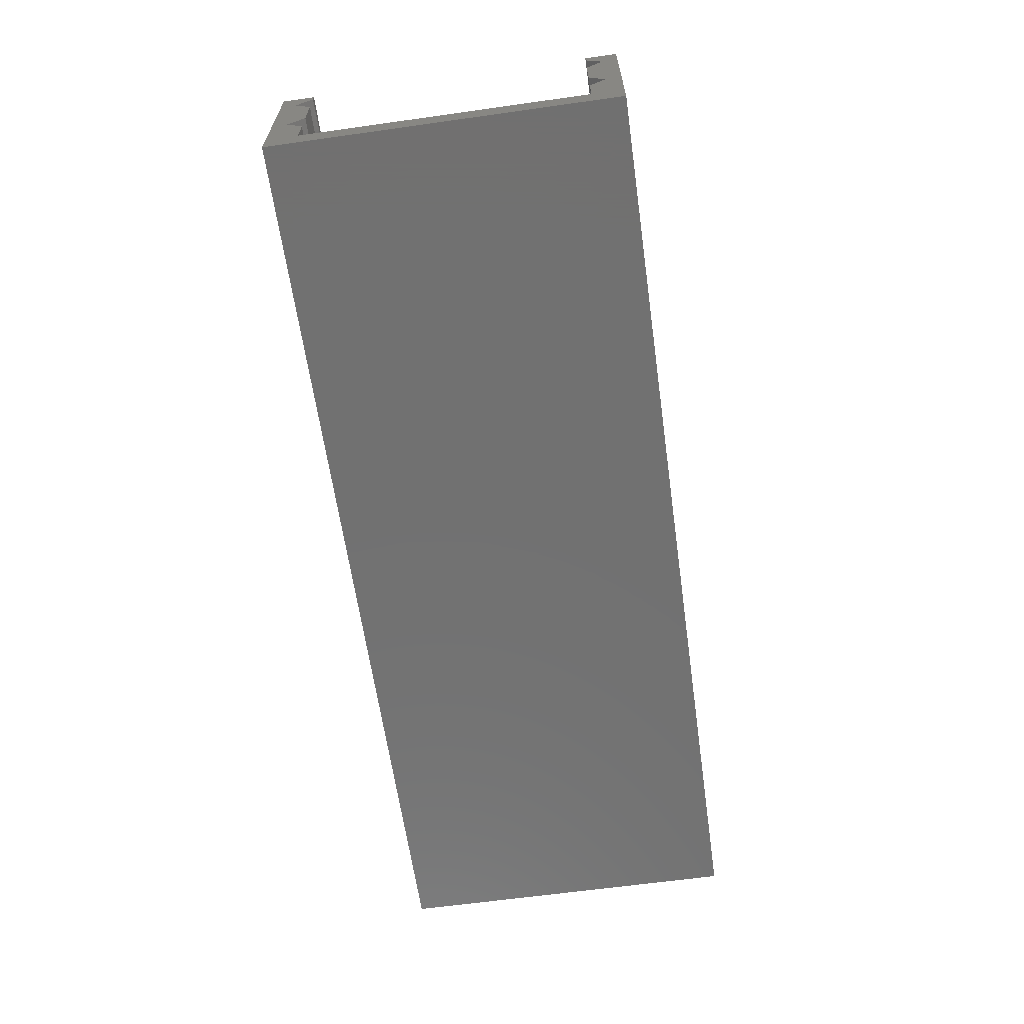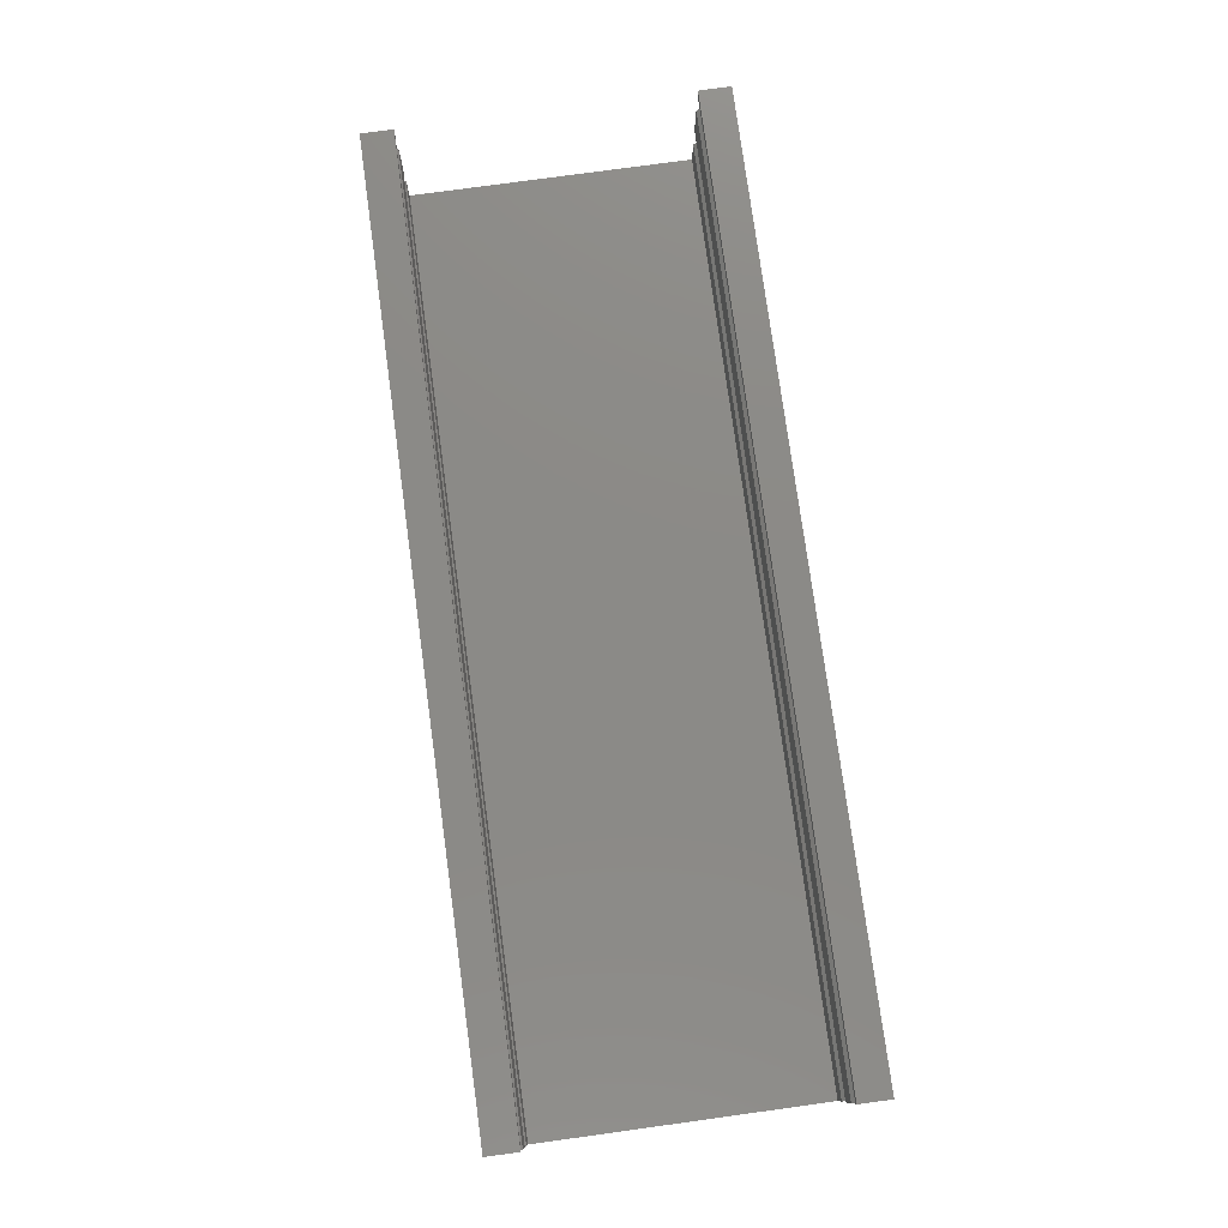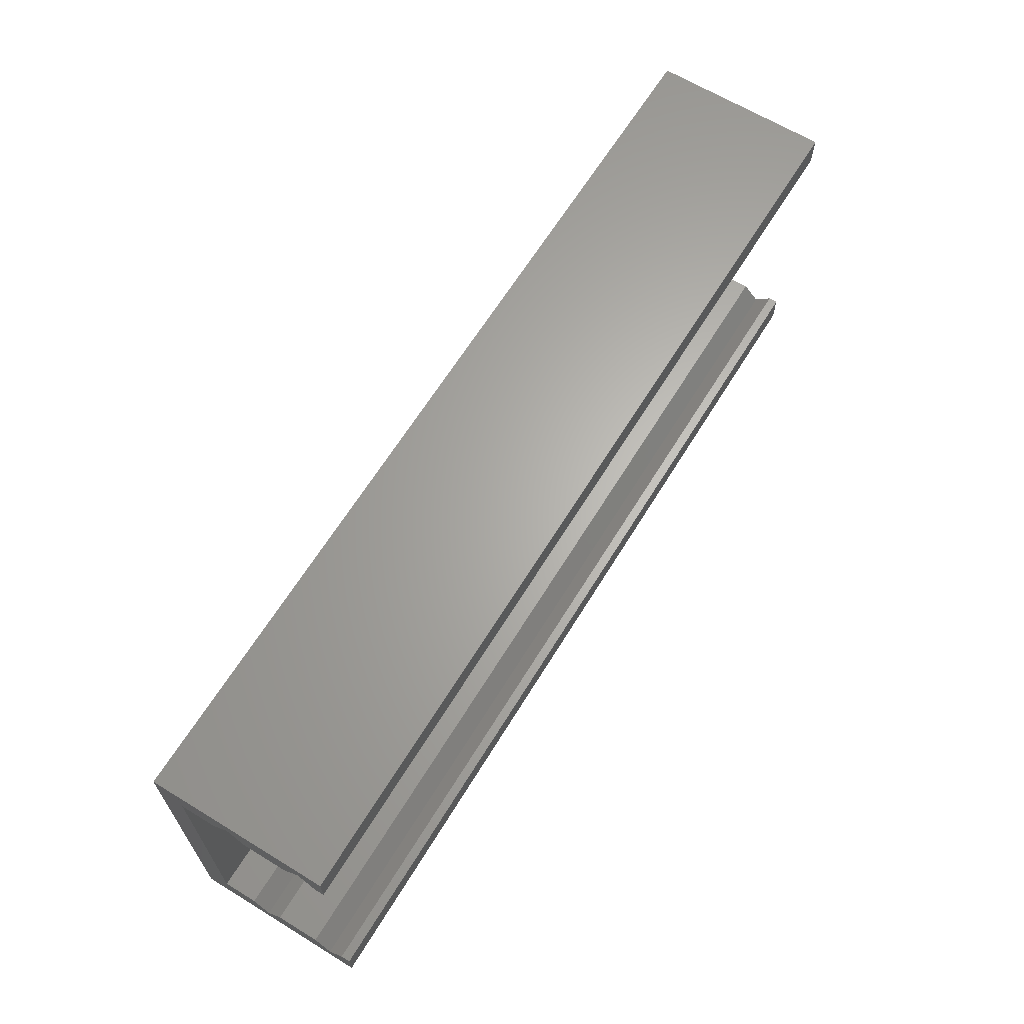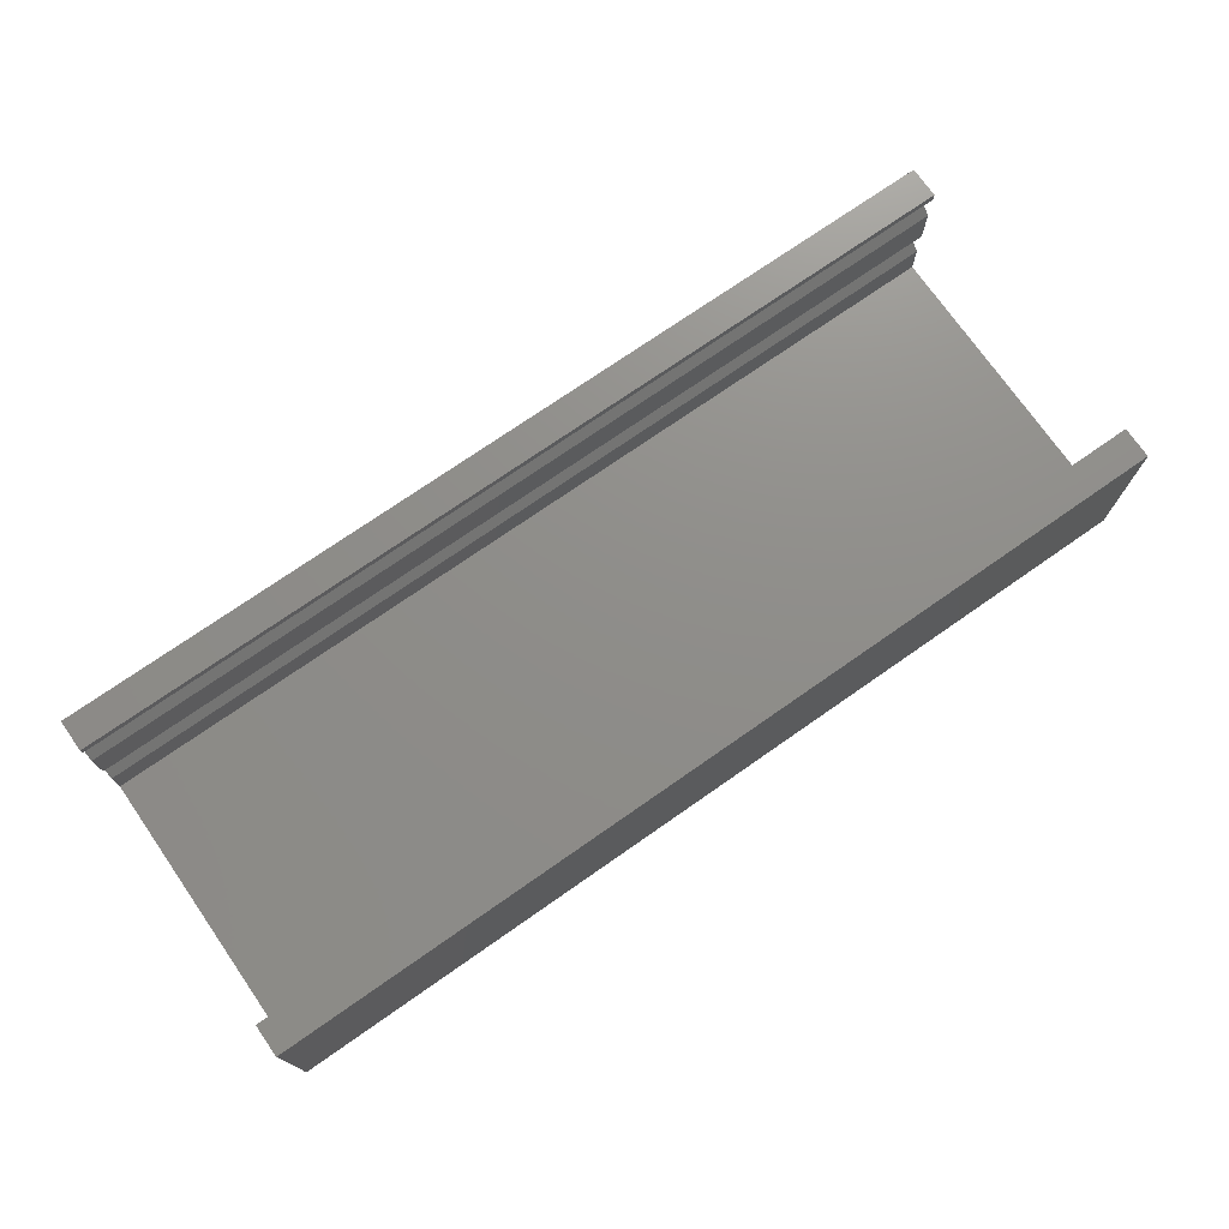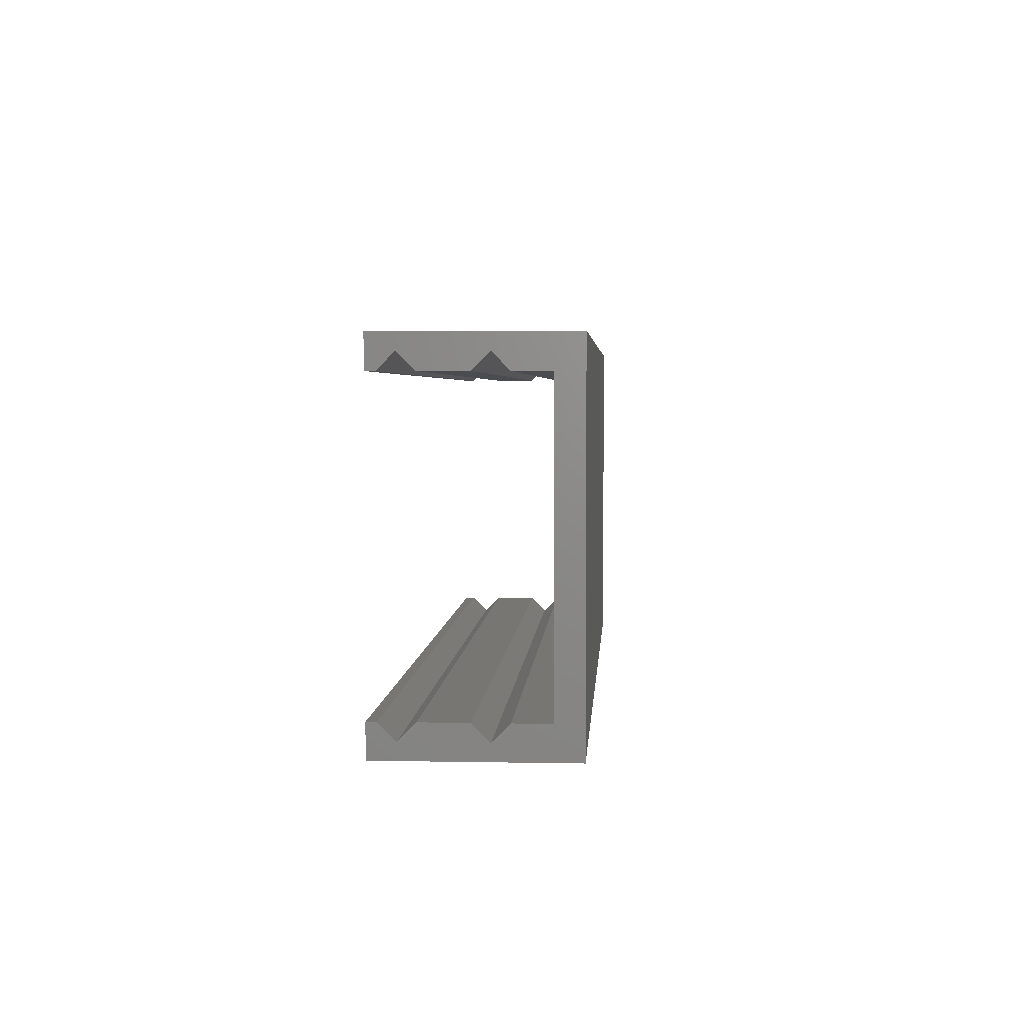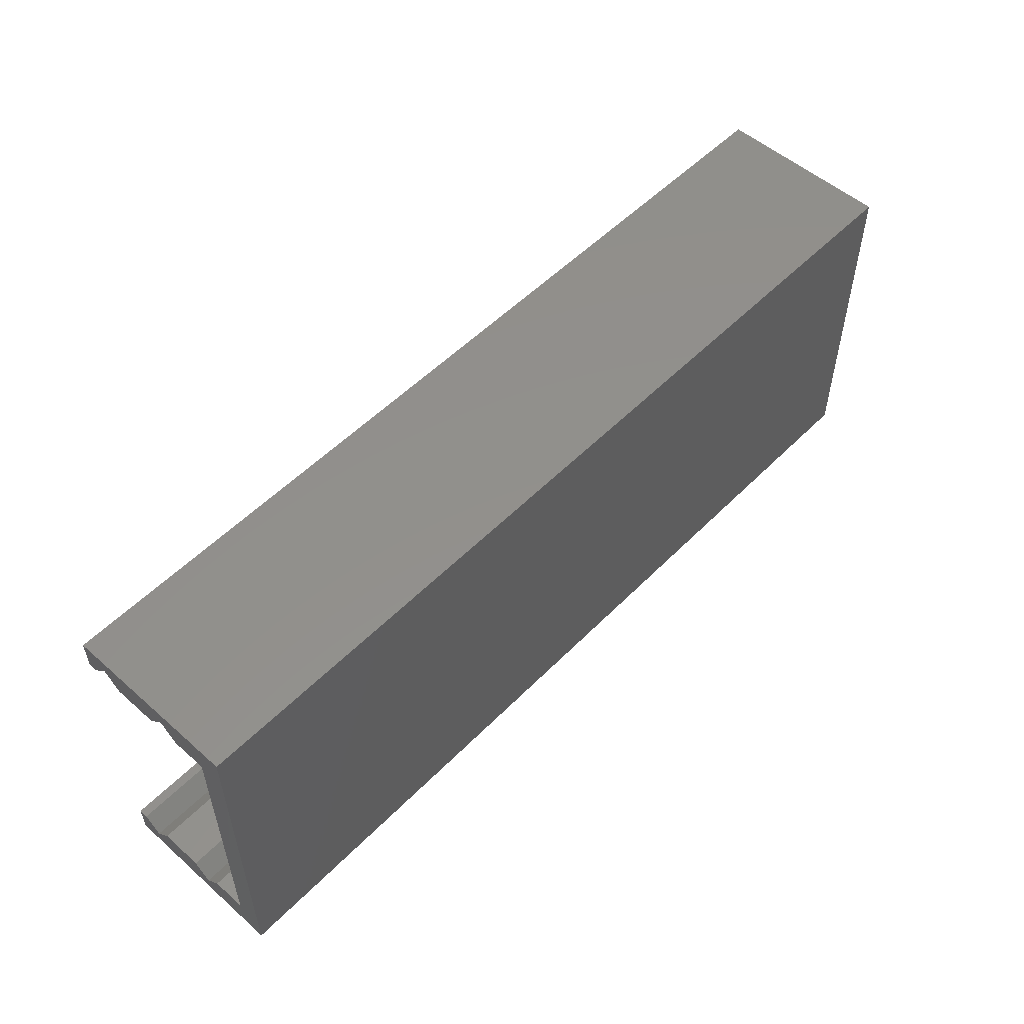
<metadata>
{"format":"stl","ext":"stl","renderer":"f3d","projection":"perspective","resolution":1024,"background":"white","views":[{"elev":-63.1,"azim":-81.9,"up":"+Z"},{"elev":78.1,"azim":82.2,"up":"+Z"},{"elev":64.7,"azim":-58.4,"up":"+Y"},{"elev":73.8,"azim":145.1,"up":"+Z"},{"elev":3.6,"azim":93.7,"up":"+Y"},{"elev":53.4,"azim":133.1,"up":"+Y"}]}
</metadata>
<code>
# stl→obj: 48 verts, 92 faces
v -72.48 24.8 -3
v 72.48 22.25 -0.4544
v -72.48 22.25 -0.4544
v 72.48 24.8 -3
v -72.48 22.25 -5.546
v 72.48 22.25 -5.546
v -72.48 24.8 9
v 72.48 22.25 11.55
v -72.48 22.25 11.55
v 72.48 24.8 9
v -72.48 22.25 6.454
v 72.48 22.25 6.454
v 72.48 27.25 13
v 72.48 22.25 13
v 72.48 27.25 -11
v 72.48 22.25 -11
v -72.48 22.25 13
v -72.48 22.25 -11
v 72.5 27.25 -15
v 72.5 27.25 -11
v -72.48 27.25 -11
v -72.5 27.25 -15
v -72.5 27.25 -11
v -72.48 27.25 13
v 72.48 -24.8 -3
v -72.48 -22.25 -0.4544
v 72.48 -22.25 -0.4544
v -72.48 -24.8 -3
v 72.48 -22.25 -5.546
v -72.48 -22.25 -5.546
v 72.48 -24.8 9
v -72.48 -22.25 11.55
v 72.48 -22.25 11.55
v -72.48 -24.8 9
v 72.48 -22.25 6.454
v -72.48 -22.25 6.454
v -72.48 -27.25 -11
v -72.48 -22.25 -11
v -72.48 -27.25 13
v -72.48 -22.25 13
v 72.48 -22.25 13
v 72.48 -22.25 -11
v -72.5 -27.25 -15
v -72.5 -27.25 -11
v 72.48 -27.25 -11
v 72.5 -27.25 -15
v 72.5 -27.25 -11
v 72.48 -27.25 13
f 1 2 3
f 2 1 4
f 5 4 1
f 4 5 6
f 7 8 9
f 8 7 10
f 11 10 7
f 10 11 12
f 12 4 10
f 4 12 2
f 4 13 10
f 8 13 14
f 13 8 10
f 13 4 15
f 6 15 4
f 15 6 16
f 9 14 17
f 14 9 8
f 18 6 5
f 6 18 16
f 3 12 11
f 12 3 2
f 19 15 20
f 15 19 21
f 22 21 19
f 21 22 23
f 15 24 13
f 24 15 21
f 3 7 1
f 7 3 11
f 21 1 24
f 5 21 18
f 21 5 1
f 7 24 1
f 9 24 7
f 24 9 17
f 24 14 13
f 14 24 17
f 25 26 27
f 26 25 28
f 29 28 25
f 28 29 30
f 31 32 33
f 32 31 34
f 35 34 31
f 34 35 36
f 37 30 38
f 39 28 37
f 30 37 28
f 28 36 26
f 36 28 34
f 39 32 34
f 32 39 40
f 28 39 34
f 33 40 41
f 40 33 32
f 42 30 29
f 30 42 38
f 27 36 35
f 36 27 26
f 43 37 44
f 37 43 45
f 46 45 43
f 45 46 47
f 37 48 39
f 48 37 45
f 48 33 41
f 31 48 25
f 33 48 31
f 31 27 35
f 27 31 25
f 45 29 25
f 29 45 42
f 45 25 48
f 40 48 41
f 48 40 39
f 47 19 20
f 19 47 46
f 23 18 21
f 18 23 38
f 44 38 23
f 38 44 37
f 18 42 16
f 42 18 38
f 16 20 15
f 20 16 47
f 42 47 16
f 47 42 45
f 43 19 46
f 19 43 22
f 43 23 22
f 23 43 44

</code>
